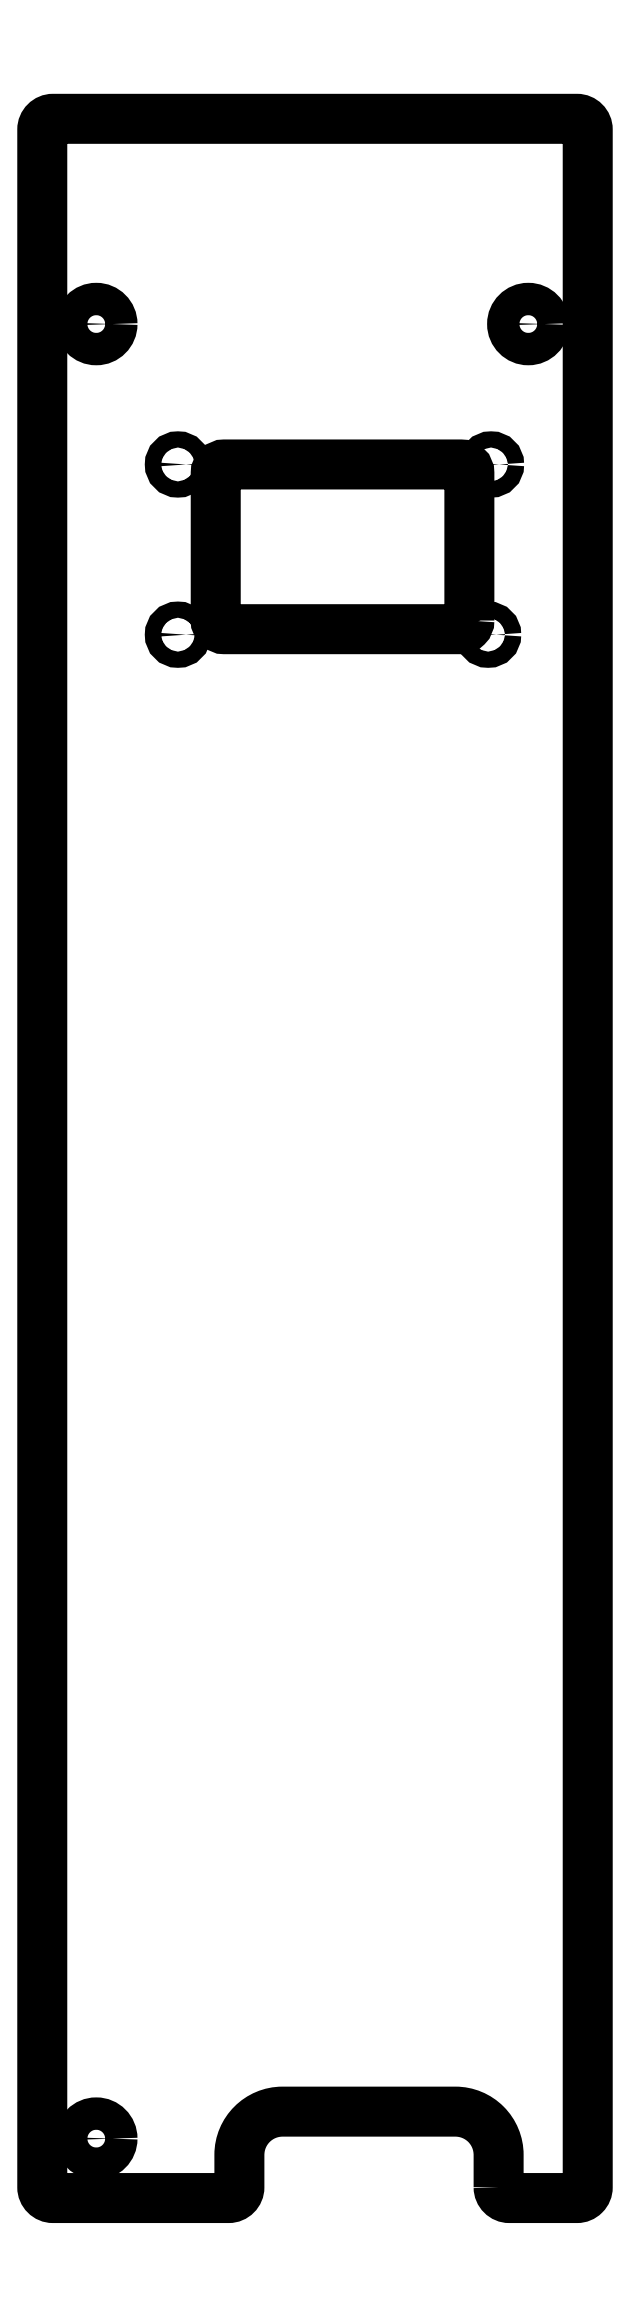
<metadata>
{"format":"dxf","ext":"dxf","renderer":"ezdxf+matplotlib","layout":"modelspace","background":"white","min_lineweight":24,"dpi":150}
</metadata>
<code>
0
SECTION
2
ENTITIES
0
LWPOLYLINE
8
0
90
16
70
1
43
0
10
-2.283
20
24.59
10
-2.283
20
24.97
42
0.4142
10
-2.783
20
25.47
10
-4.783
20
25.47
42
0.4142
10
-5.283
20
24.97
10
-5.283
20
24.59
42
-0.4142
10
-5.408
20
24.47
10
-7.439
20
24.47
42
-0.4142
10
-7.564
20
24.59
10
-7.564
20
48.4
42
-0.4142
10
-7.439
20
48.53
10
-1.377
20
48.53
42
-0.4142
10
-1.252
20
48.4
10
-1.252
20
24.59
42
-0.4142
10
-1.377
20
24.47
10
-2.158
20
24.47
42
-0.4142
0
LWPOLYLINE
8
0
90
8
70
1
43
0
10
-2.622
20
42.72
10
-2.622
20
44.43
42
0.4142
10
-2.722
20
44.53
10
-5.457
20
44.53
42
0.4142
10
-5.557
20
44.43
10
-5.557
20
42.72
42
0.4142
10
-5.457
20
42.62
10
-2.722
20
42.62
42
0.4142
0
CIRCLE
8
0
10
-2.404
20
42.56
30
0
40
0.09375
0
CIRCLE
8
0
10
-2.371
20
44.53
30
0
40
0.09375
0
CIRCLE
8
0
10
-5.994
20
42.56
30
0
40
0.09375
0
CIRCLE
8
0
10
-5.994
20
44.53
30
0
40
0.09375
0
CIRCLE
8
0
10
-6.939
20
25.15
30
0
40
0.1875
0
CIRCLE
8
0
10
-6.939
20
46.15
30
0
40
0.1875
0
CIRCLE
8
0
10
-1.939
20
46.15
30
0
40
0.1875
0
ENDSEC
0
EOF

</code>
